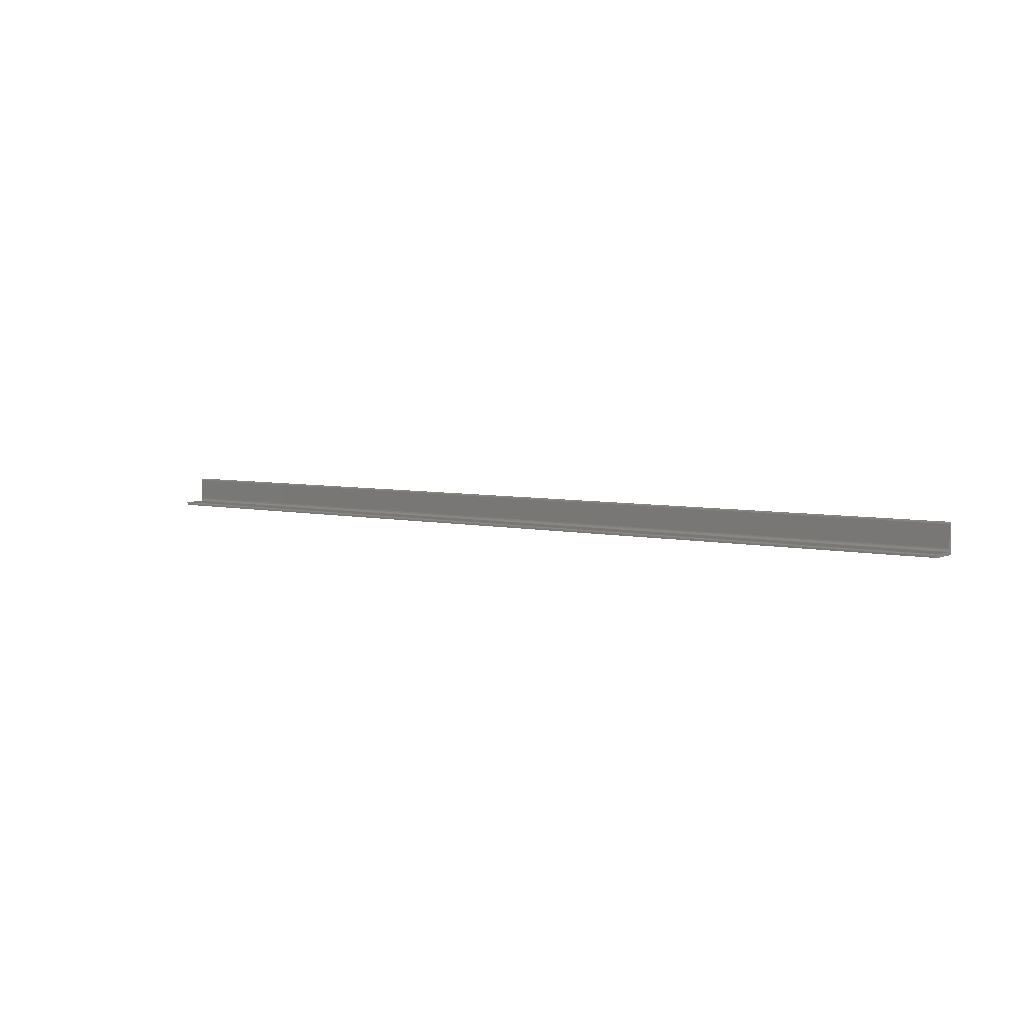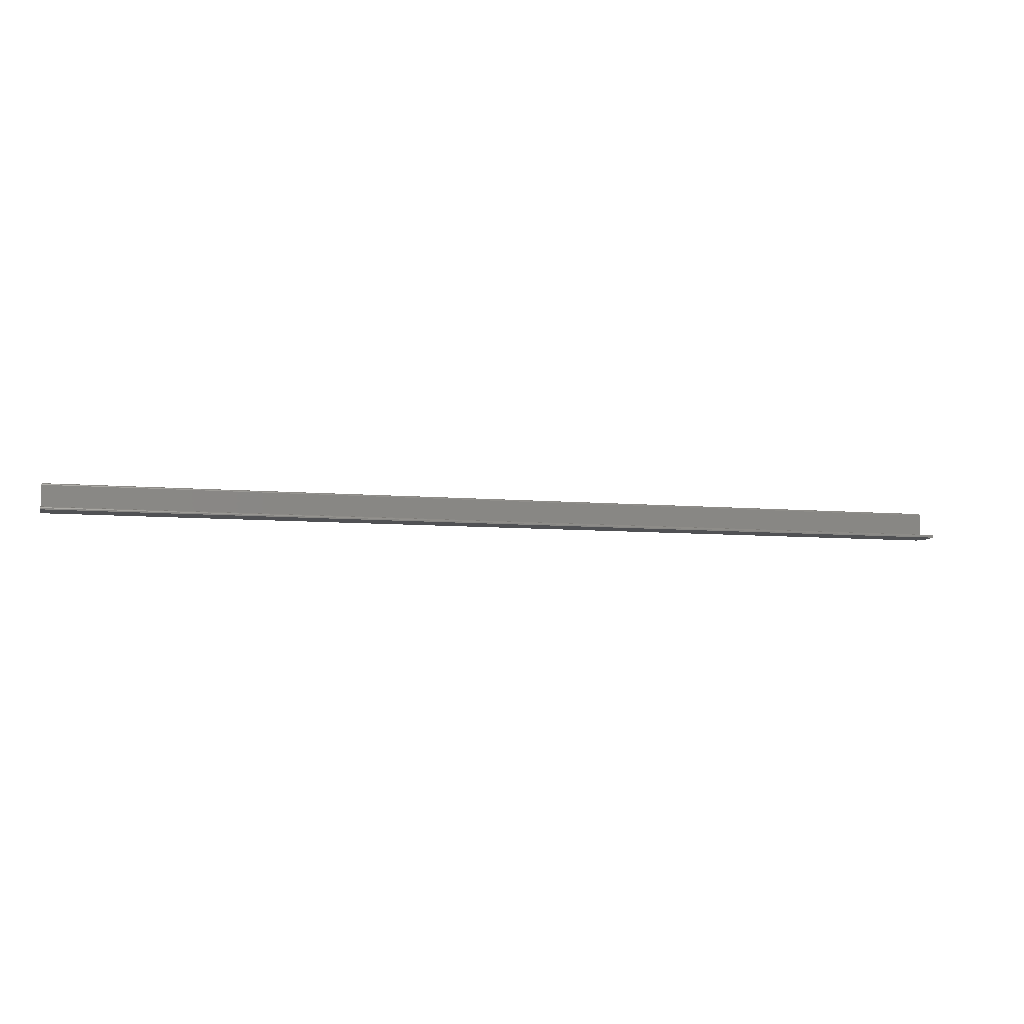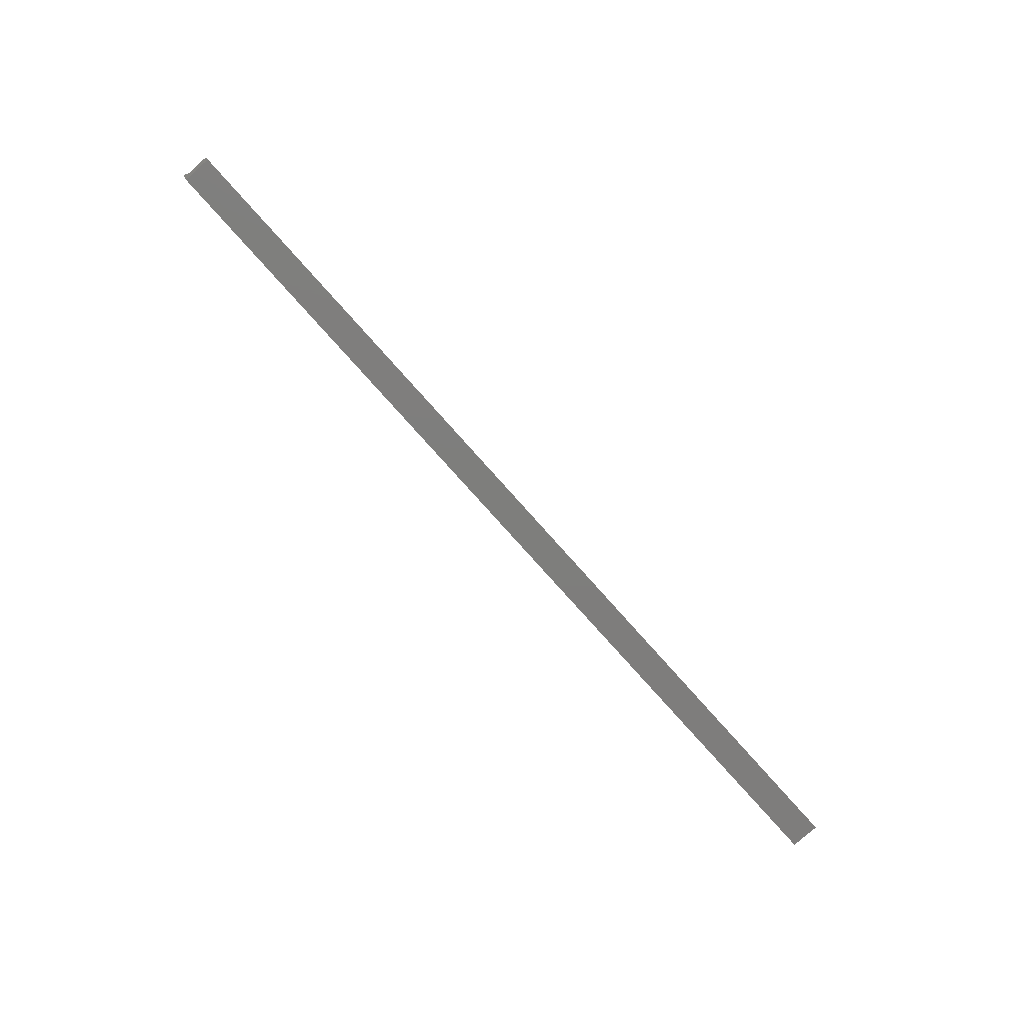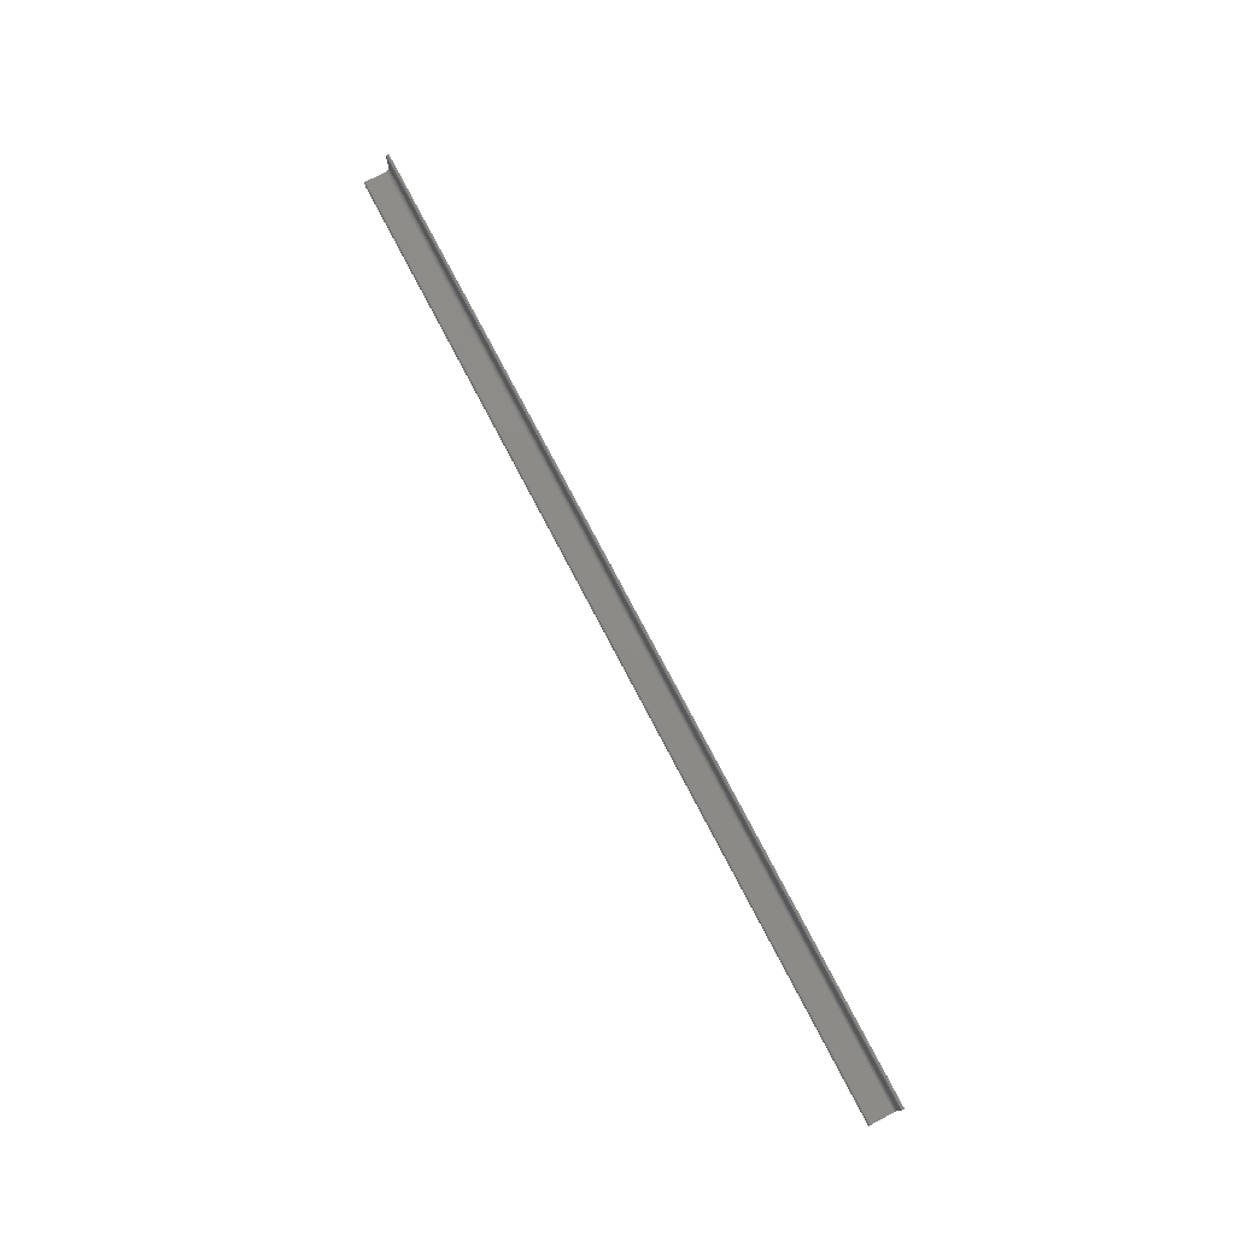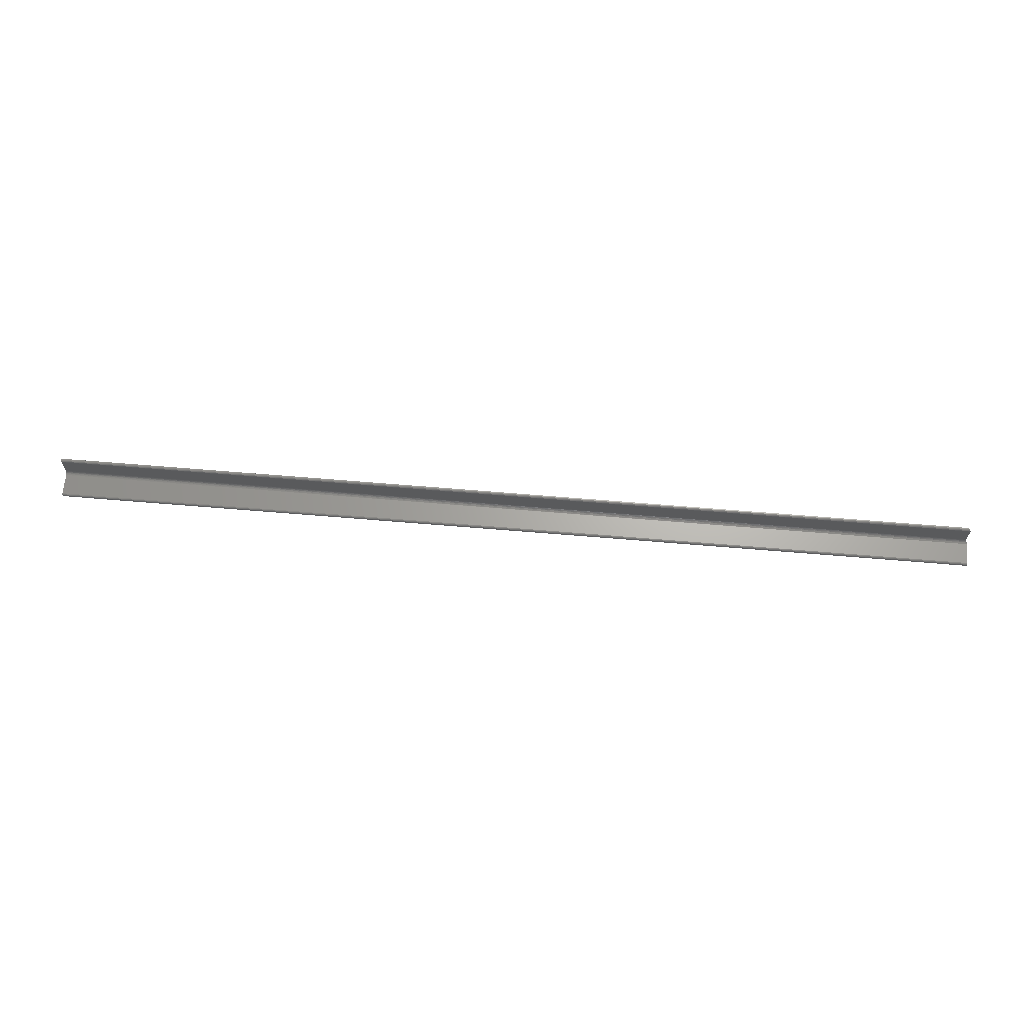
<metadata>
{"format":"stl","ext":"stl","renderer":"f3d","projection":"perspective","resolution":1024,"background":"white","views":[{"elev":5.0,"azim":-143.5,"up":"+Z"},{"elev":-7.5,"azim":-14.4,"up":"+Y"},{"elev":-77.6,"azim":131.7,"up":"+Z"},{"elev":76.5,"azim":-117.6,"up":"+Z"},{"elev":66.2,"azim":4.8,"up":"+Y"}]}
</metadata>
<code>
# stl→obj: 38 verts, 72 faces
v 0.75 0.044 -0.02089
v 0.75 0.044 0.01266
v 0.75 0.0436 0.01414
v 0.75 0.04252 0.01523
v 0.75 0.04104 0.01562
v 0.75 0.03906 0.01562
v 0.75 0.03906 -0.02344
v 0.75 0.04463 -0.02344
v -0.75 0.03906 0.01562
v -0.75 0.03906 -0.03125
v 0.7422 0.03906 -0.03125
v -0.75 0.0441 -0.02195
v -0.75 0.044 -0.02089
v -0.75 0.04837 -0.02621
v 0.7473 0.04797 -0.02612
v -0.75 0.04942 -0.02632
v 0.7471 0.04942 -0.02632
v 0.7493 0.0451 -0.02417
v 0.7481 0.04637 -0.02538
v -0.75 0.04641 -0.0254
v -0.75 0.04559 -0.02473
v -0.75 0.04441 -0.02297
v -0.75 0.04735 -0.0259
v -0.75 0.04491 -0.0239
v -0.75 0.08298 -0.02632
v 0.7471 0.08298 -0.02632
v 0.7468 0.08432 -0.02664
v -0.75 0.08446 -0.02671
v 0.7442 0.08594 -0.02928
v -0.75 0.08554 -0.0278
v 0.7455 0.0856 -0.0279
v -0.75 0.08594 -0.02928
v -0.75 0.08594 -0.03125
v 0.7422 0.08594 -0.03125
v -0.75 0.04104 0.01562
v -0.75 0.04252 0.01523
v -0.75 0.0436 0.01414
v -0.75 0.044 0.01266
f 1 2 3
f 1 3 4
f 1 4 5
f 1 5 6
f 1 6 7
f 1 7 8
f 9 10 6
f 6 10 11
f 6 11 7
f 8 12 1
f 12 13 1
f 14 15 16
f 15 17 16
f 18 19 20
f 21 18 20
f 22 12 8
f 14 23 15
f 15 23 20
f 15 20 19
f 21 24 18
f 18 24 22
f 18 22 8
f 25 16 26
f 26 16 17
f 25 27 28
f 25 26 27
f 29 30 31
f 29 32 30
f 27 31 28
f 28 31 30
f 33 32 34
f 34 32 29
f 10 33 11
f 11 33 34
f 29 27 34
f 29 31 27
f 17 15 11
f 17 11 34
f 17 34 27
f 17 27 26
f 11 15 19
f 11 19 18
f 11 18 8
f 11 8 7
f 13 10 9
f 13 9 35
f 13 35 36
f 13 36 37
f 13 37 38
f 10 13 12
f 10 12 22
f 10 22 24
f 10 24 21
f 10 21 20
f 10 20 23
f 10 23 14
f 10 14 16
f 10 16 25
f 10 25 28
f 10 28 30
f 10 30 32
f 10 32 33
f 35 9 5
f 5 9 6
f 35 5 36
f 36 5 4
f 36 4 37
f 37 4 3
f 37 3 38
f 38 3 2
f 13 38 1
f 1 38 2

</code>
